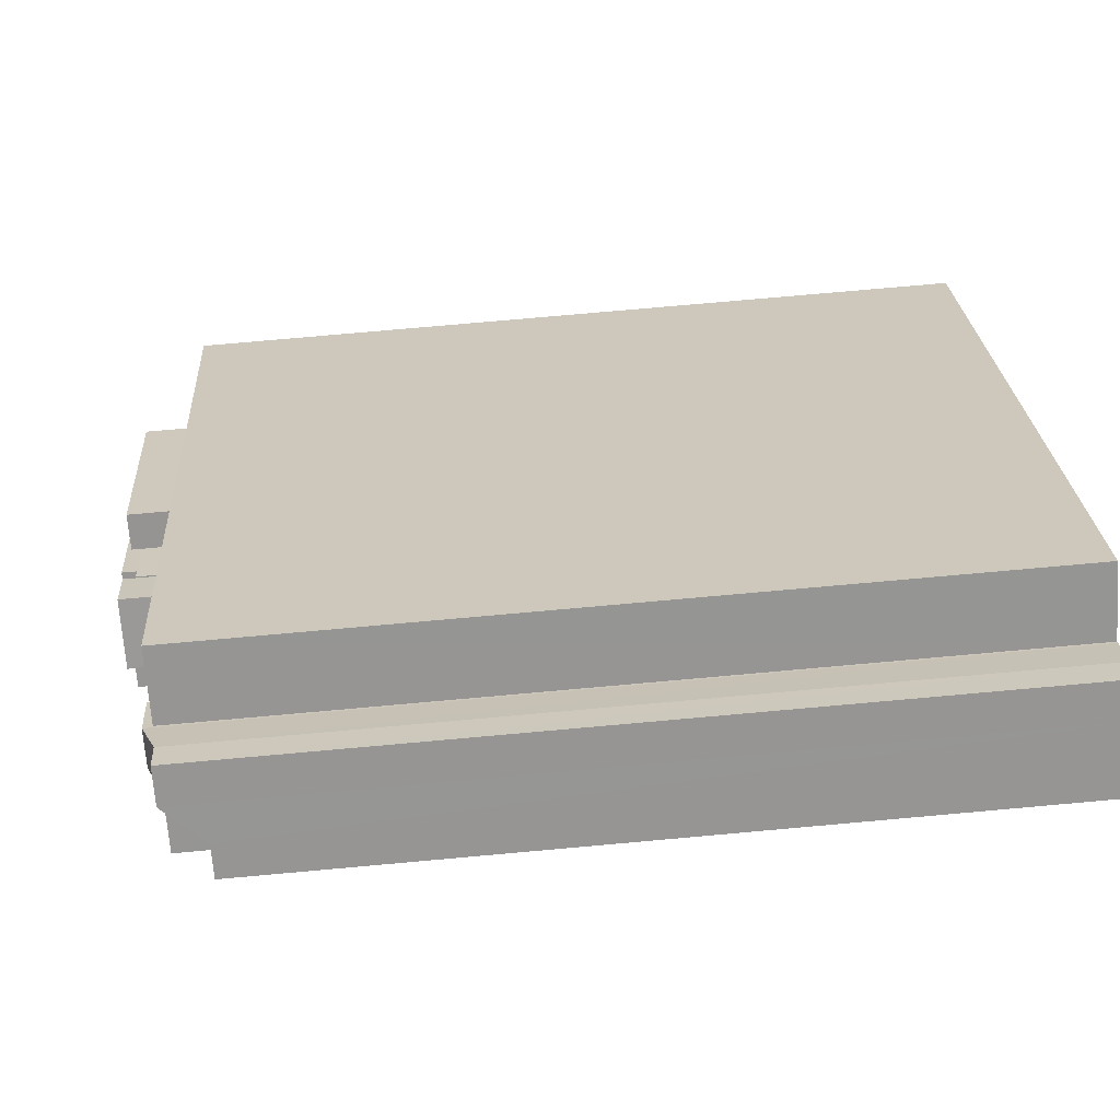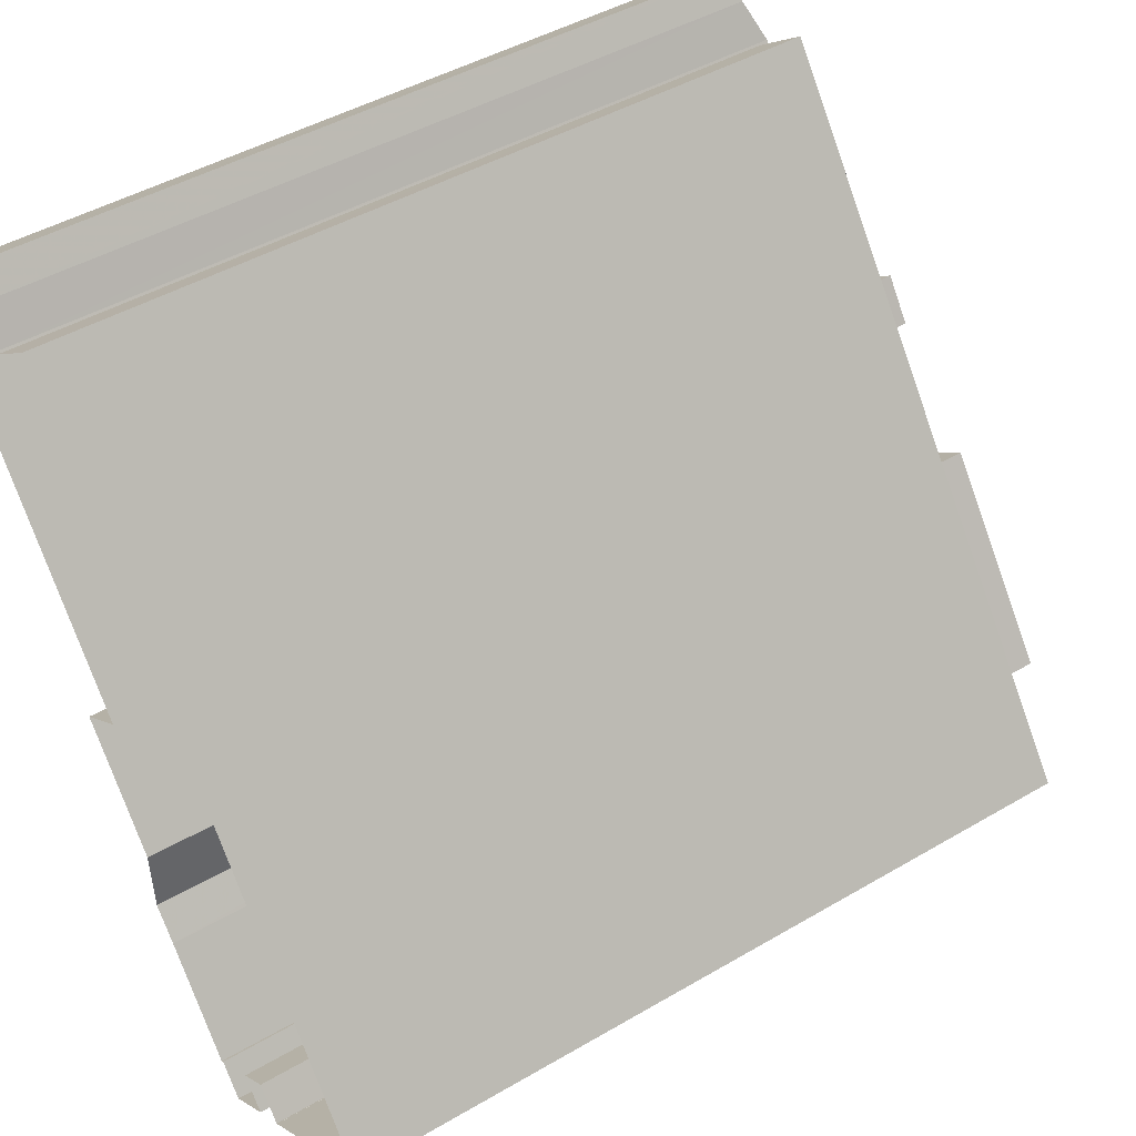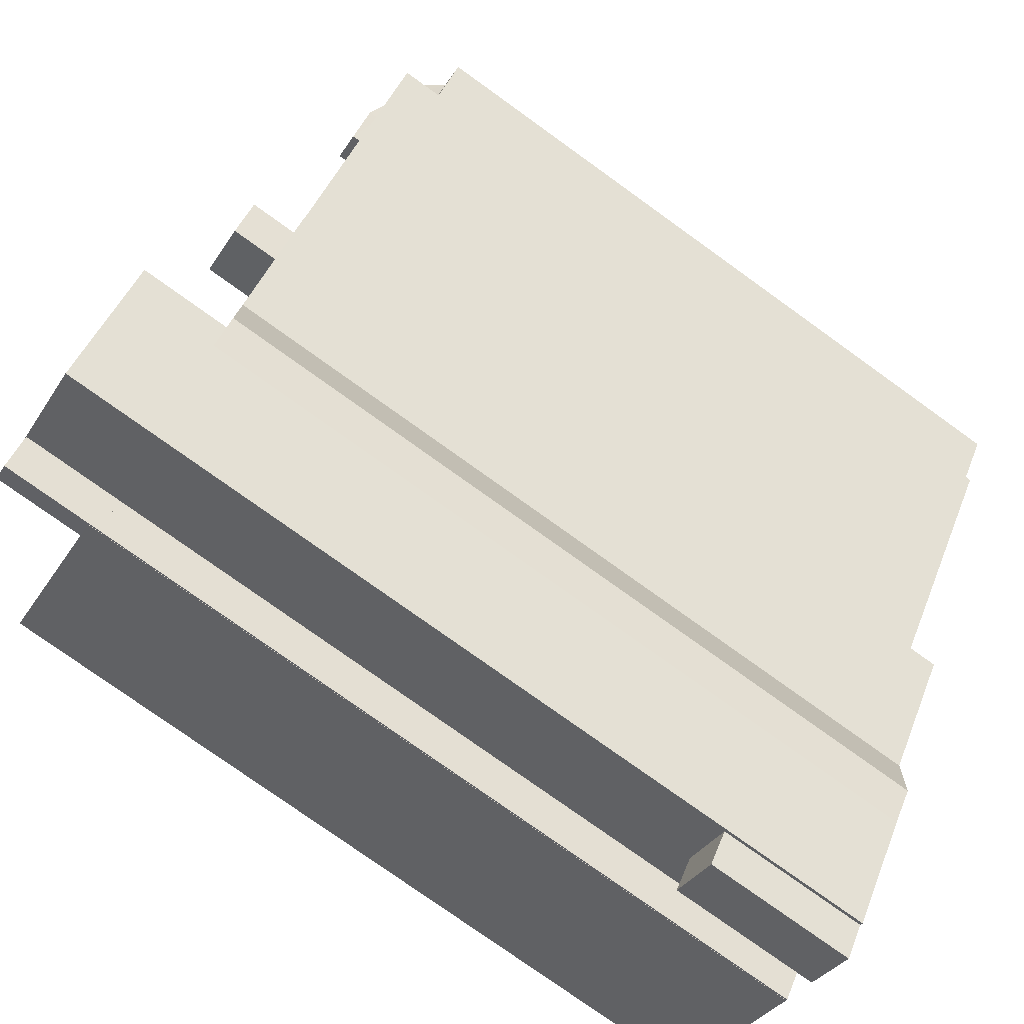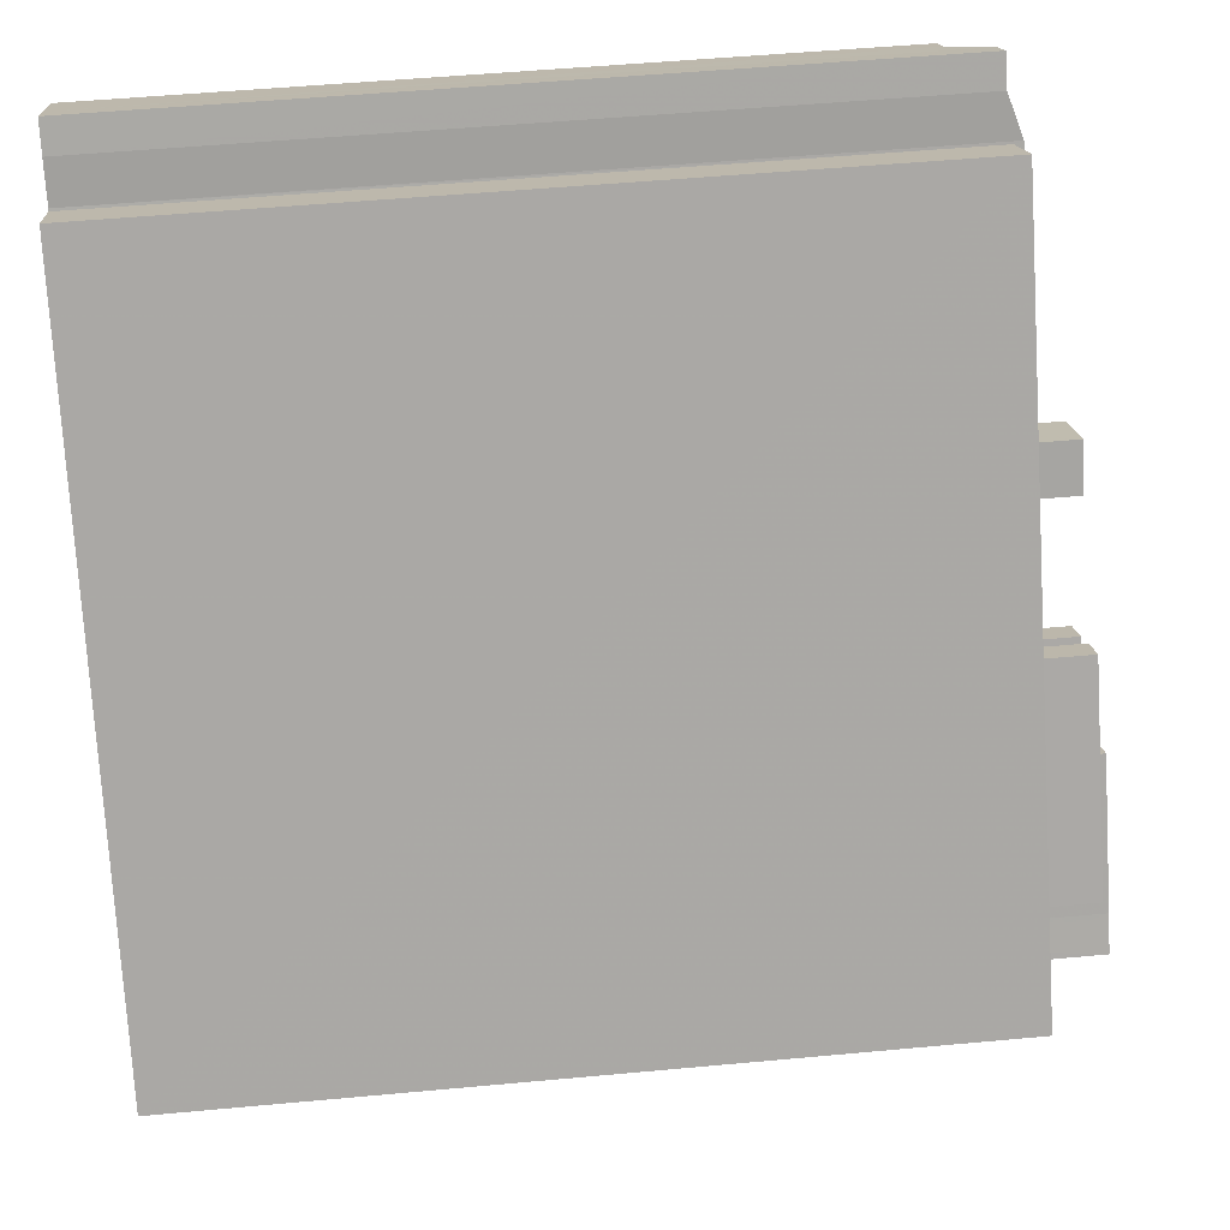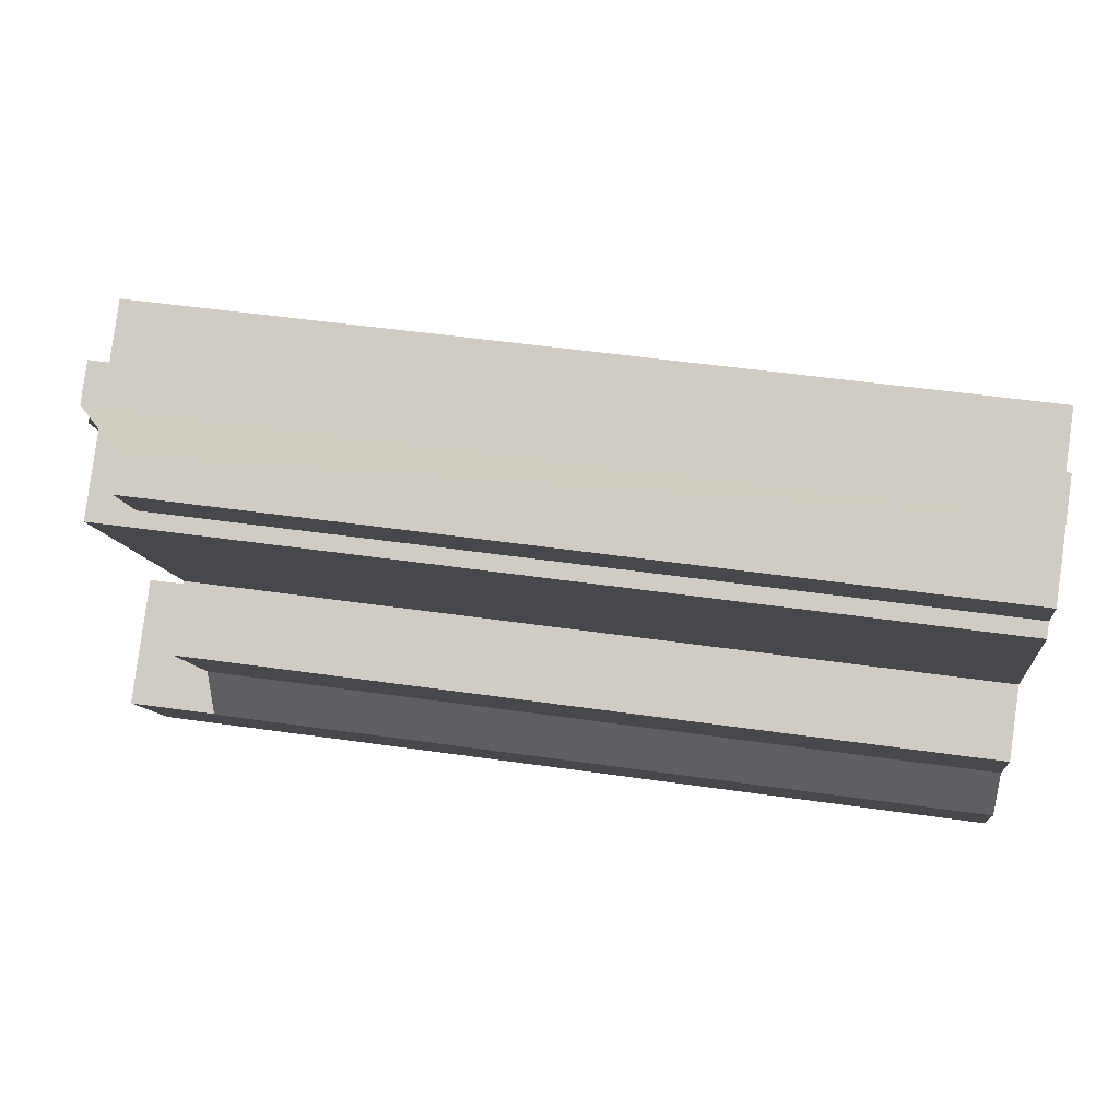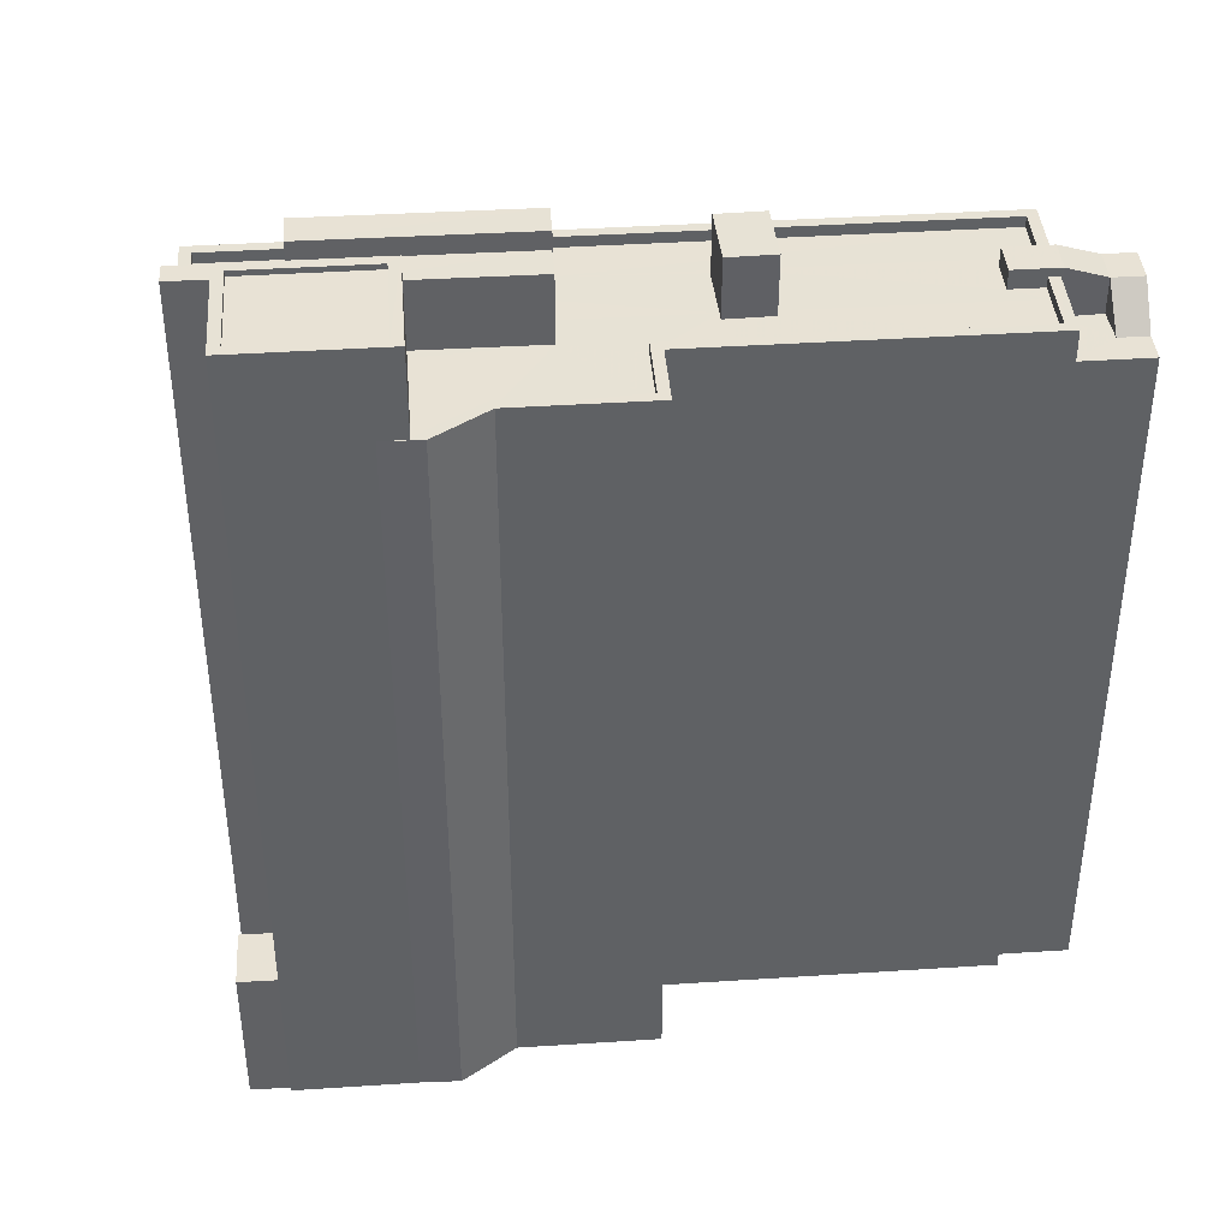
<metadata>
{"format":"obj","ext":"obj","renderer":"f3d","projection":"perspective","resolution":1024,"background":"white","views":[{"elev":76.1,"azim":84.9,"up":"+Y"},{"elev":45.3,"azim":-124.1,"up":"+Y"},{"elev":-77.2,"azim":54.3,"up":"+Y"},{"elev":52.1,"azim":-95.7,"up":"+Y"},{"elev":45.1,"azim":99.7,"up":"+Y"},{"elev":40.6,"azim":48.6,"up":"+Z"}]}
</metadata>
<code>
v -8280 -4.041e+04 -1.634
v -8280 -4.041e+04 -1.634
v -8281 -4.041e+04 -1.634
v -8285 -4.042e+04 -1.633
v -8285 -4.042e+04 -1.633
v -8286 -4.042e+04 -1.633
v -8287 -4.042e+04 -1.634
v -8279 -4.04e+04 -1.635
v -8276 -4.04e+04 -1.635
v -8290 -4.042e+04 -1.634
v -8297 -4.041e+04 -1.634
v -8290 -4.042e+04 -1.634
v -8288 -4.042e+04 -1.633
v -8270 -4.039e+04 -1.636
v -8269 -4.038e+04 -1.636
v -8268 -4.039e+04 -1.636
v -8276 -4.038e+04 -1.636
v -8269 -4.039e+04 -1.636
v -8290 -4.042e+04 -1.634
v -8289 -4.041e+04 -1.634
v -8270 -4.038e+04 -1.636
v -8273 -4.038e+04 -1.636
v -8272 -4.038e+04 -1.636
v -8274 -4.039e+04 -1.636
v -8274 -4.039e+04 -1.636
v -8272 -4.039e+04 33.93
v -8271 -4.038e+04 33.32
v -8273 -4.038e+04 33.32
v -8274 -4.039e+04 33.93
v -8269 -4.038e+04 31.63
v -8270 -4.038e+04 33.32
v -8270 -4.039e+04 31.63
v -8274 -4.039e+04 33.93
v -8275 -4.039e+04 33.93
v -8272 -4.038e+04 33.32
v -8271 -4.038e+04 31.63
v -8272 -4.039e+04 31.63
v -8268 -4.039e+04 31.63
v -8270 -4.039e+04 31.63
v -8272 -4.039e+04 31.63
v -8294 -4.041e+04 33.04
v -8292 -4.041e+04 33.04
v -8291 -4.041e+04 33.04
v -8274 -4.039e+04 33.04
v -8286 -4.04e+04 33.04
v -8281 -4.039e+04 33.04
v -8274 -4.039e+04 33.04
v -8275 -4.039e+04 33.04
v -8274 -4.039e+04 33.04
v -8278 -4.04e+04 33.04
v -8272 -4.039e+04 33.04
v -8289 -4.041e+04 33.04
v -8292 -4.041e+04 33.04
v -8273 -4.039e+04 33.04
v -8280 -4.04e+04 33.04
v -8285 -4.04e+04 33.04
v -8284 -4.04e+04 33.04
v -8282 -4.04e+04 33.04
v -8280 -4.04e+04 33.04
v -8278 -4.04e+04 33.04
v -8279 -4.04e+04 33.04
v -8270 -4.039e+04 33.04
v -8289 -4.041e+04 33.04
v -8287 -4.041e+04 33.04
v -8282 -4.04e+04 33.04
v -8285 -4.041e+04 33.04
v -8290 -4.041e+04 33.04
v -8277 -4.04e+04 33.04
v -8281 -4.041e+04 33.04
v -8281 -4.041e+04 33.04
v -8281 -4.041e+04 33.04
v -8289 -4.041e+04 33.04
v -8276 -4.038e+04 33.04
v -8296 -4.041e+04 33.04
v -8290 -4.042e+04 33.54
v -8290 -4.042e+04 33.54
v -8290 -4.041e+04 33.54
v -8297 -4.041e+04 33.54
v -8296 -4.041e+04 33.54
v -8276 -4.038e+04 33.54
v -8274 -4.039e+04 33.54
v -8274 -4.039e+04 33.54
v -8276 -4.038e+04 33.54
v -8290 -4.041e+04 33.54
v -8280 -4.041e+04 33.54
v -8276 -4.04e+04 33.54
v -8277 -4.04e+04 33.54
v -8281 -4.041e+04 33.54
v -8280 -4.041e+04 33.54
v -8281 -4.041e+04 33.54
v -8281 -4.041e+04 33.54
v -8279 -4.04e+04 33.54
v -8269 -4.039e+04 33.54
v -8270 -4.039e+04 33.54
v -8272 -4.039e+04 33.54
v -8273 -4.039e+04 33.54
v -8280 -4.04e+04 33.54
v -8281 -4.041e+04 33.54
v -8281 -4.041e+04 33.54
v -8286 -4.042e+04 5.339
v -8285 -4.042e+04 5.339
v -8287 -4.042e+04 5.338
v -8288 -4.042e+04 5.339
v -8289 -4.041e+04 37.6
v -8285 -4.041e+04 37.6
v -8289 -4.041e+04 37.6
v -8285 -4.042e+04 37.6
v -8281 -4.041e+04 37.6
v -8281 -4.041e+04 37.6
v -8285 -4.042e+04 37.6
v -8285 -4.041e+04 37.6
v -8285 -4.041e+04 37.35
v -8285 -4.042e+04 37.35
v -8281 -4.041e+04 37.35
v -8289 -4.041e+04 37.35
v -8289 -4.041e+04 37.59
v -8290 -4.041e+04 37.59
v -8290 -4.042e+04 37.59
v -8289 -4.041e+04 37.59
v -8284 -4.04e+04 36.2
v -8289 -4.041e+04 36.2
v -8287 -4.041e+04 36.2
v -8282 -4.04e+04 36.2
v -8279 -4.04e+04 35.83
v -8278 -4.04e+04 35.83
v -8281 -4.039e+04 35.83
v -8282 -4.04e+04 35.83
v -8286 -4.04e+04 36.2
v -8291 -4.041e+04 36.2
v -8285 -4.04e+04 36.2
v -8292 -4.041e+04 36.2
f 1 2 3
f 3 4 5
f 6 7 5
f 8 9 1
f 10 11 12
f 6 13 7
f 14 15 16
f 11 17 8
f 8 14 18
f 19 12 20
f 15 14 21
f 21 22 23
f 7 20 3
f 24 22 21
f 25 24 14
f 17 25 8
f 20 1 3
f 5 7 3
f 1 11 8
f 12 11 20
f 8 25 14
f 14 24 21
f 20 11 1
f 26 27 28
f 26 28 29
f 30 31 27
f 30 27 32
f 29 33 26
f 29 34 33
f 27 31 35
f 28 27 35
f 36 37 32
f 30 32 38
f 38 32 39
f 37 40 39
f 32 37 39
f 41 42 43
f 44 45 46
f 47 44 48
f 49 50 51
f 52 43 42
f 53 41 43
f 51 54 49
f 49 46 50
f 55 56 57
f 56 52 57
f 46 45 58
f 55 58 56
f 56 43 52
f 58 45 56
f 49 48 46
f 48 44 46
f 59 55 57
f 60 51 50
f 59 61 55
f 62 51 60
f 63 64 52
f 63 52 42
f 60 61 59
f 65 59 57
f 65 64 66
f 67 63 42
f 68 59 65
f 62 60 59
f 69 68 65
f 69 66 70
f 70 66 71
f 67 72 63
f 63 66 64
f 69 65 66
f 44 73 45
f 53 74 41
f 53 45 74
f 45 73 74
f 75 76 77
f 75 77 78
f 79 80 78
f 81 82 83
f 83 82 80
f 77 84 79
f 79 83 80
f 77 79 78
f 85 86 87
f 88 89 85
f 90 89 91
f 92 87 86
f 92 93 94
f 94 93 95
f 94 95 96
f 97 87 92
f 98 85 87
f 97 92 94
f 91 88 99
f 98 88 85
f 88 91 89
f 100 101 102
f 103 100 102
f 104 105 106
f 107 108 109
f 110 107 109
f 109 108 105
f 104 111 105
f 111 109 105
f 112 113 114
f 112 115 113
f 107 104 106
f 107 110 104
f 116 117 118
f 119 116 118
f 120 121 122
f 123 120 122
f 124 125 126
f 127 124 126
f 128 129 130
f 128 131 129
f 28 22 24
f 29 28 24
f 37 27 26
f 37 36 27
f 36 32 27
f 30 15 21
f 31 30 21
f 47 48 81
f 25 82 24
f 48 34 81
f 24 82 29
f 81 34 29
f 82 81 29
f 40 37 95
f 37 26 95
f 54 96 49
f 49 96 33
f 96 26 33
f 95 26 96
f 49 34 48
f 49 33 34
f 35 23 22
f 28 35 22
f 35 31 21
f 23 35 21
f 30 16 15
f 30 38 16
f 14 16 38
f 39 14 38
f 25 17 80
f 82 25 80
f 80 17 11
f 78 80 11
f 40 95 39
f 14 39 18
f 18 39 93
f 39 95 93
f 93 8 18
f 93 92 8
f 92 9 8
f 92 86 9
f 86 1 9
f 86 85 1
f 85 2 1
f 85 89 2
f 3 89 90
f 3 2 89
f 76 75 10
f 12 76 10
f 10 78 11
f 10 75 78
f 74 79 41
f 79 84 42
f 41 79 42
f 84 67 42
f 83 74 73
f 83 79 74
f 62 94 51
f 94 96 51
f 96 54 51
f 73 44 83
f 44 47 81
f 44 81 83
f 94 62 59
f 97 94 59
f 97 59 68
f 87 97 68
f 87 68 69
f 98 87 69
f 98 69 70
f 88 98 70
f 71 88 70
f 71 99 88
f 101 100 6
f 5 101 6
f 6 103 13
f 6 100 103
f 102 13 103
f 102 7 13
f 5 4 101
f 4 107 101
f 102 20 7
f 119 107 106
f 101 107 102
f 63 116 106
f 72 116 63
f 20 102 119
f 116 119 106
f 102 107 119
f 91 108 90
f 3 90 4
f 4 90 107
f 90 108 107
f 105 66 63
f 106 105 63
f 71 66 99
f 66 105 99
f 99 108 91
f 99 105 108
f 111 112 114
f 109 111 114
f 109 114 113
f 110 109 113
f 110 113 115
f 104 110 115
f 104 115 112
f 111 104 112
f 119 118 19
f 20 119 19
f 117 77 76
f 117 76 118
f 76 19 118
f 76 12 19
f 77 117 84
f 117 116 84
f 84 72 67
f 84 116 72
f 120 123 65
f 57 120 65
f 123 122 64
f 65 123 64
f 64 121 52
f 64 122 121
f 120 52 121
f 120 57 52
f 58 126 46
f 58 127 126
f 60 50 125
f 50 46 126
f 125 50 126
f 125 124 61
f 60 125 61
f 58 55 127
f 55 61 124
f 55 124 127
f 56 128 130
f 56 45 128
f 130 129 43
f 56 130 43
f 131 43 129
f 131 53 43
f 53 131 128
f 45 53 128

</code>
